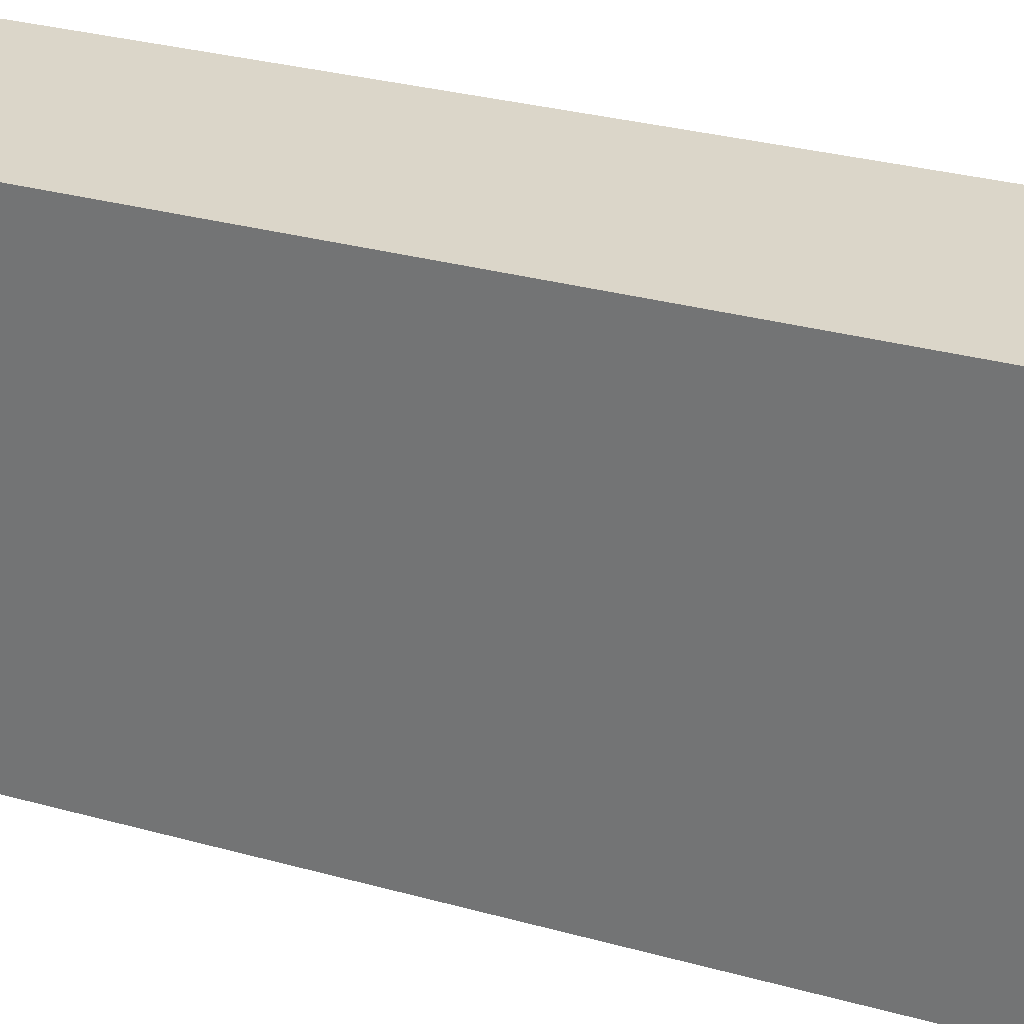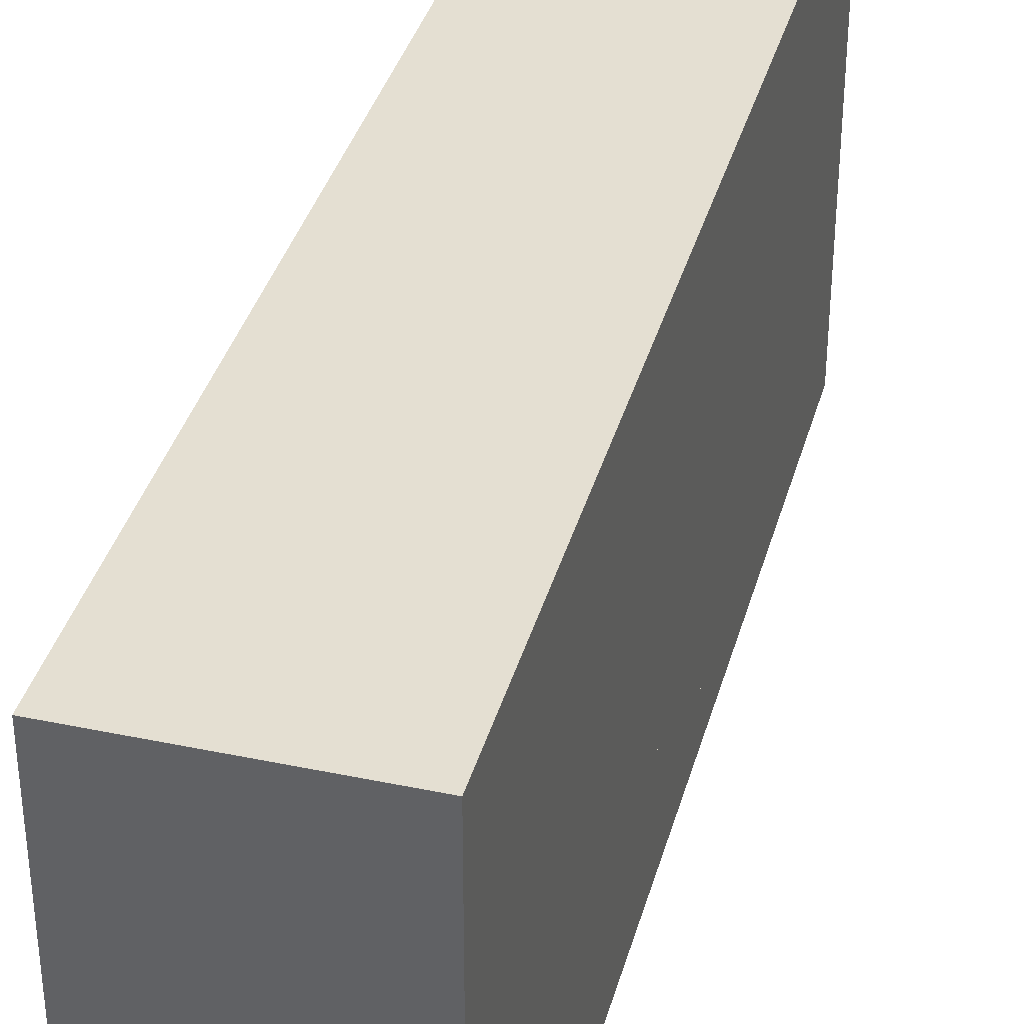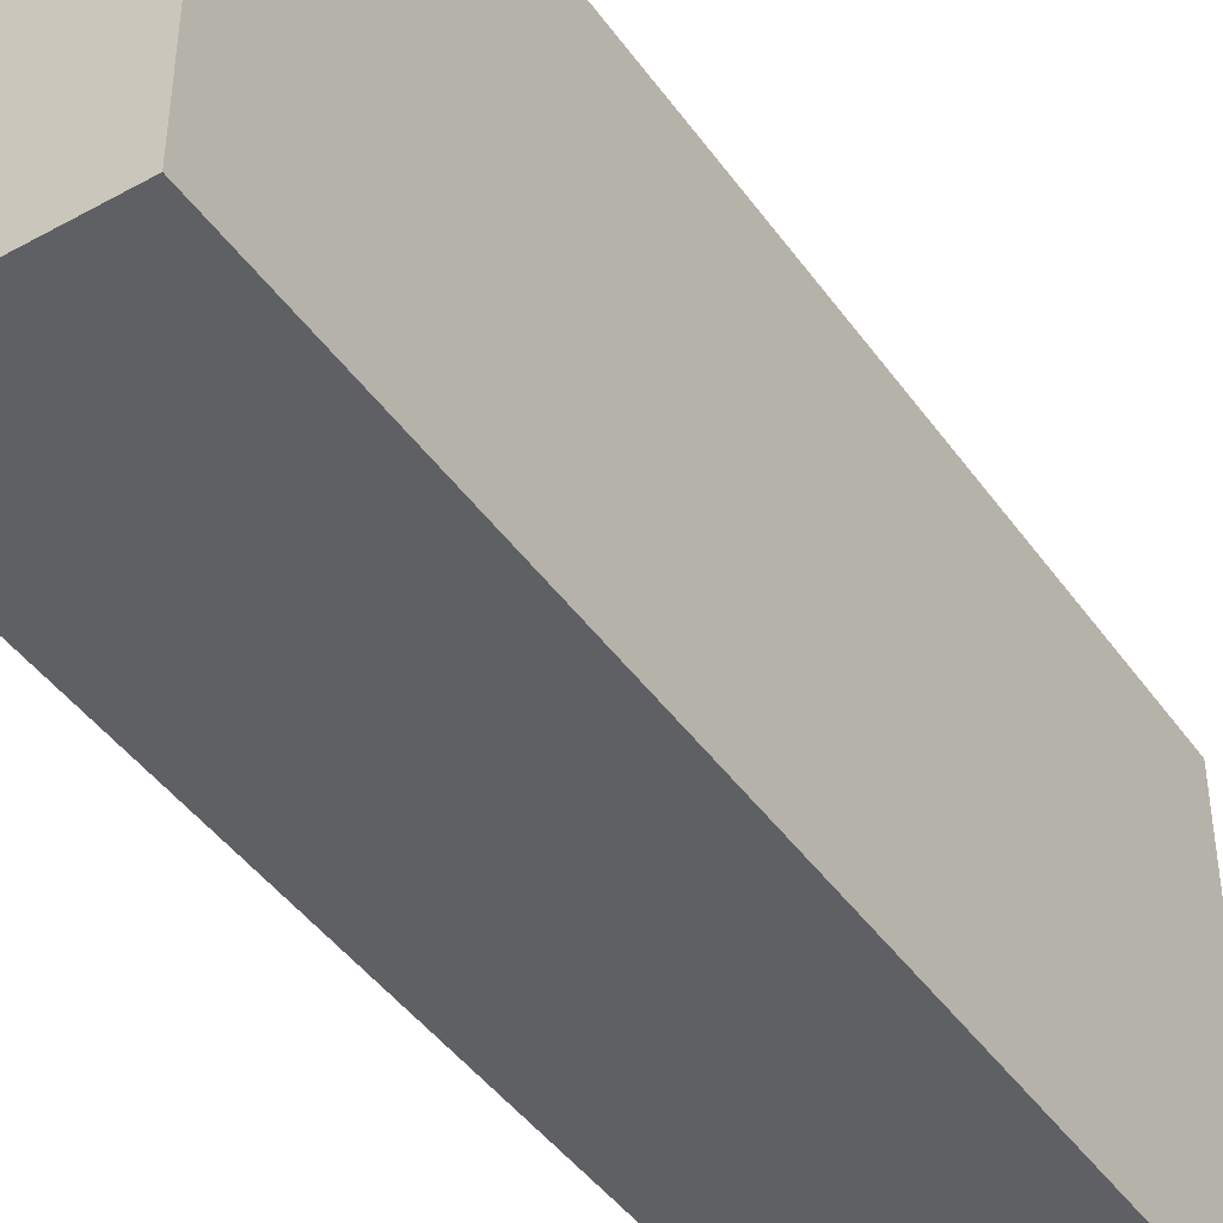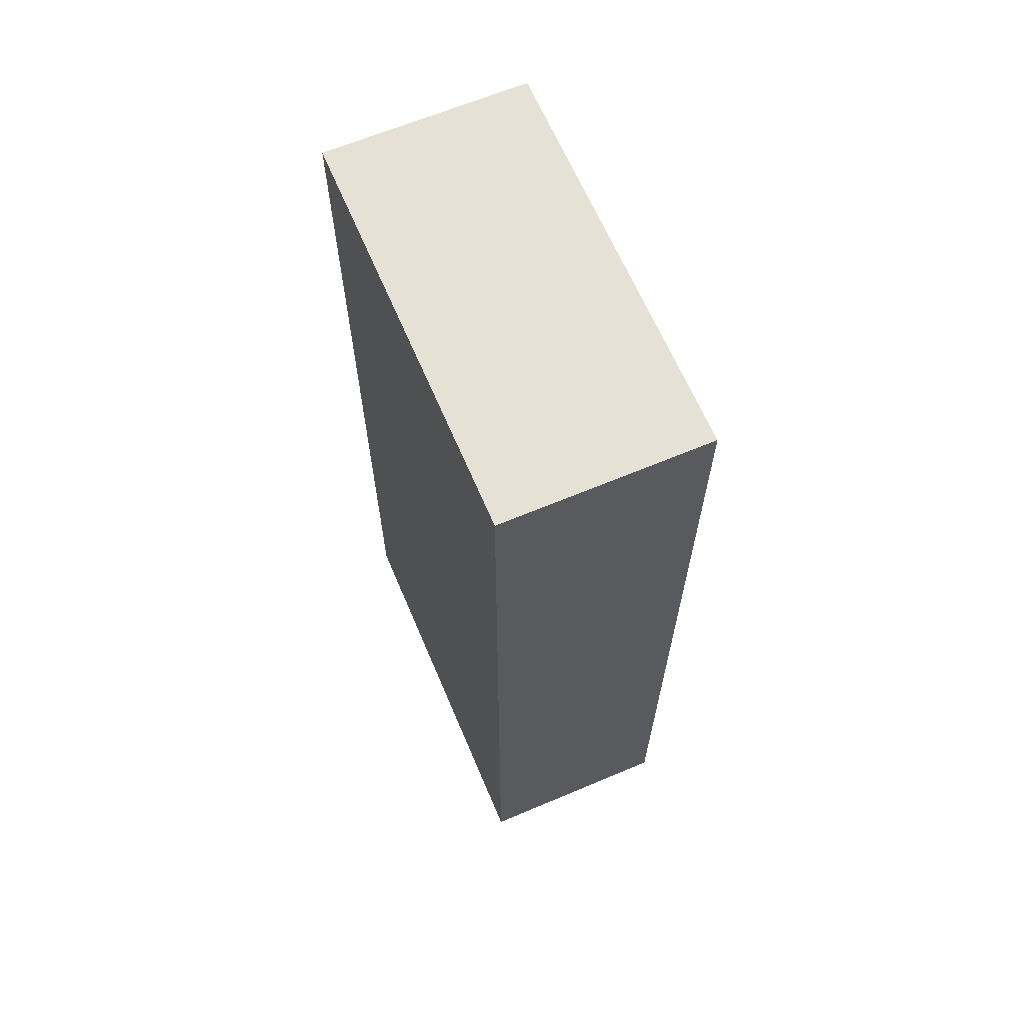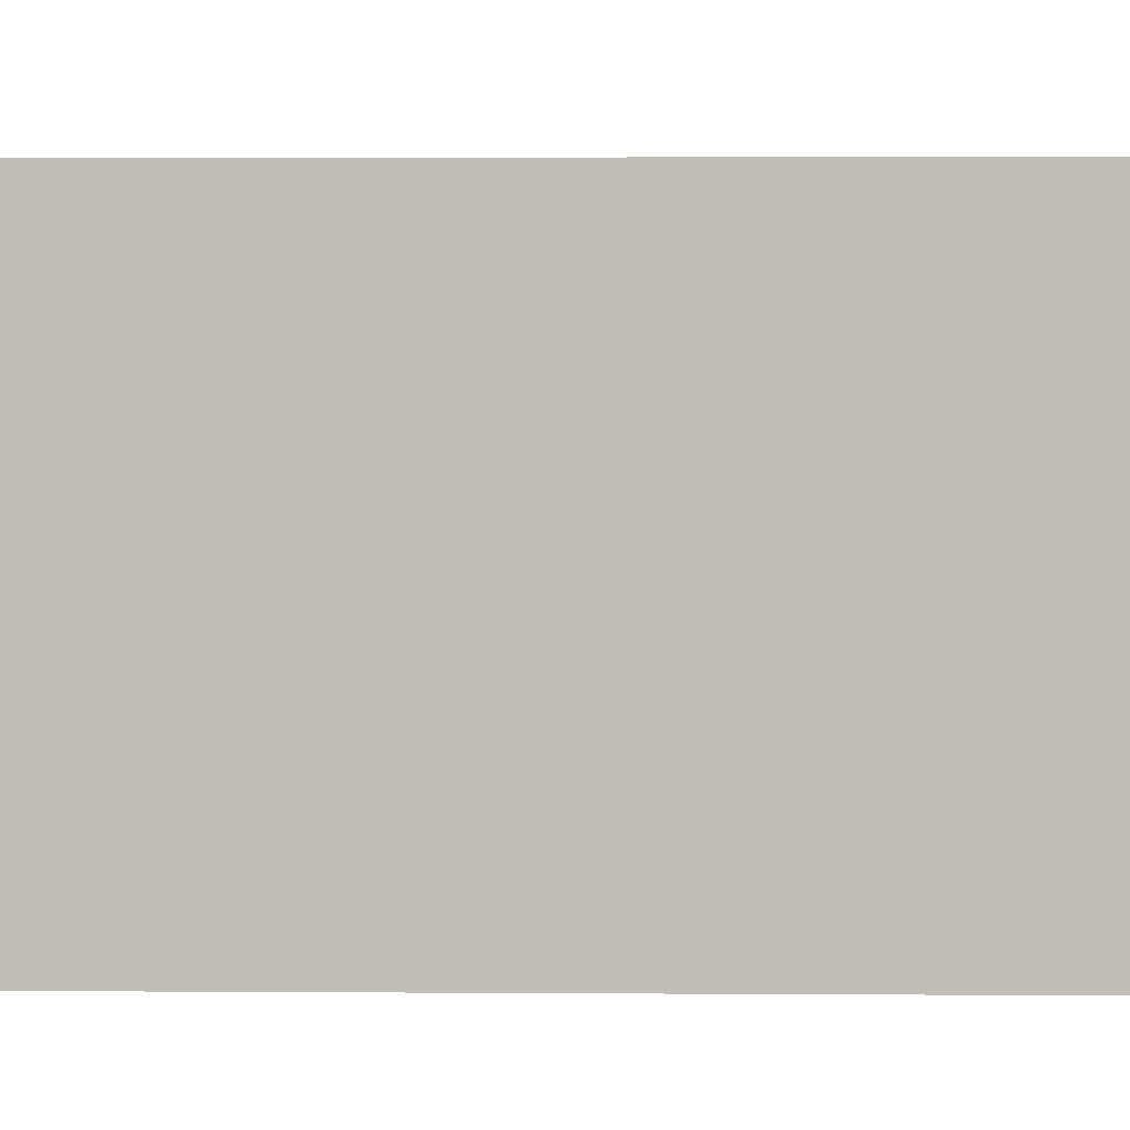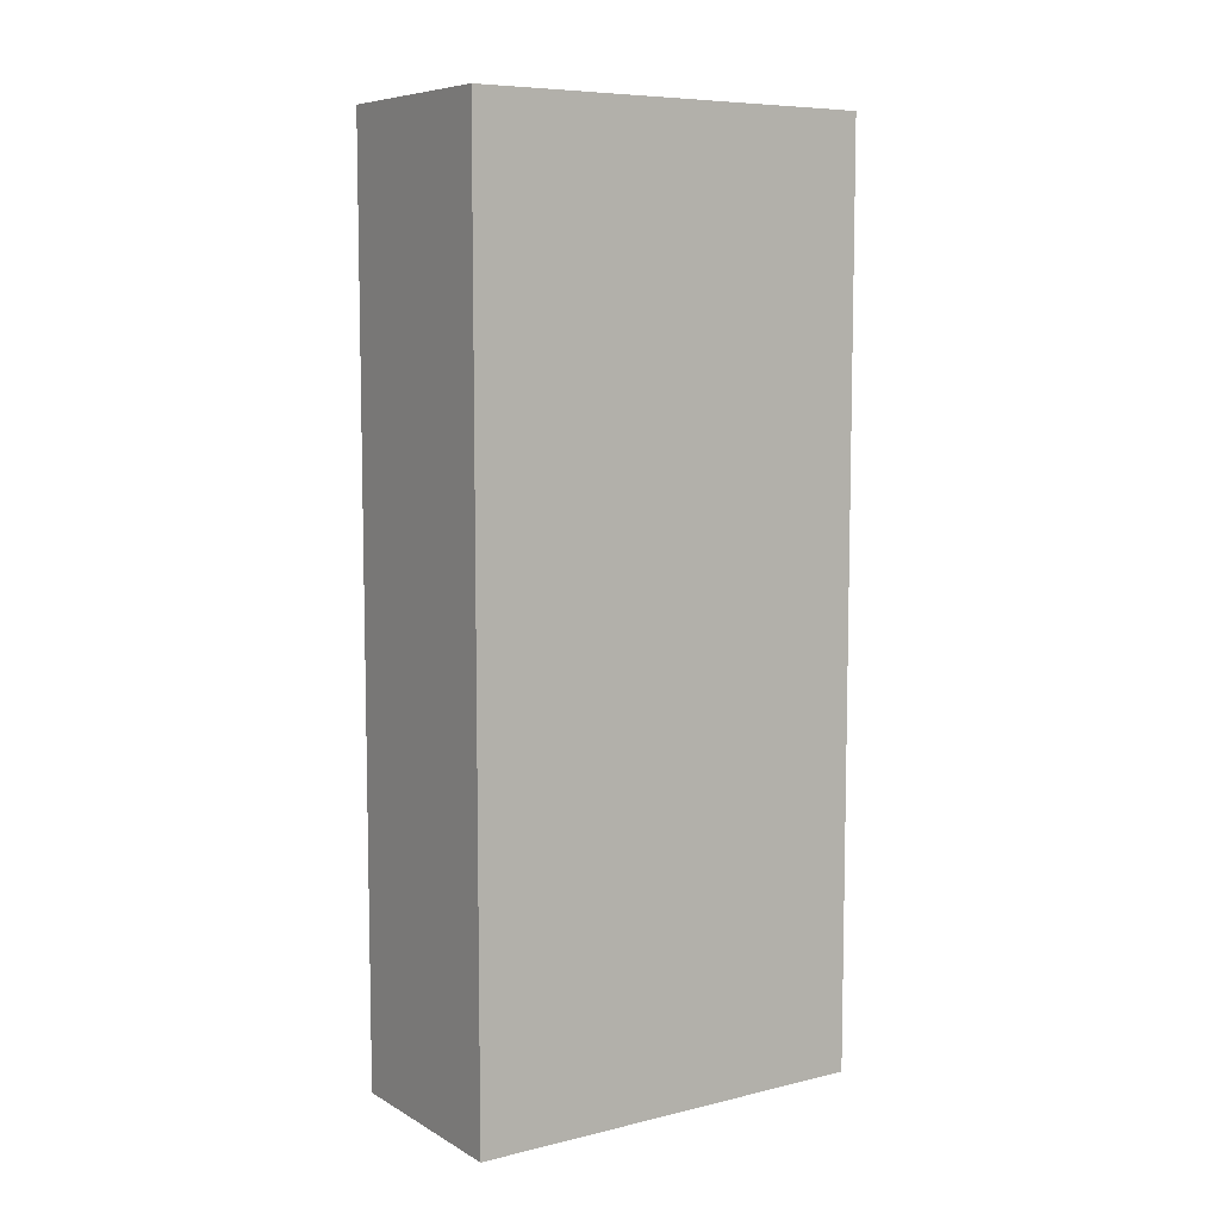
<metadata>
{"format":"obj","ext":"obj","renderer":"f3d","projection":"perspective","resolution":1024,"background":"white","views":[{"elev":30.1,"azim":-67.9,"up":"+Y"},{"elev":37.1,"azim":15.1,"up":"+Y"},{"elev":-44.1,"azim":32.9,"up":"+Y"},{"elev":64.9,"azim":-23.0,"up":"+Z"},{"elev":3.6,"azim":91.4,"up":"+Y"},{"elev":7.7,"azim":56.2,"up":"+Z"}]}
</metadata>
<code>
g Part1
v -30 2 6
v -30 2 24
v -30 1 6
v -30 1 24
v -34 2 24
v -30 2 24
v -34 2 6
v -30 2 6
v -30 2 24
v -34 2 24
v -30 1 24
v -34 1 24
v -34 2 24
v -34 2 6
v -34 1 24
v -34 1 6
v -34 1 6
v -30 1 6
v -34 1 24
v -30 1 24
v -34 2 6
v -30 2 6
v -34 1 6
v -30 1 6
f 1 2 3
f 3 2 4
f 5 6 7
f 7 6 8
f 9 10 11
f 11 10 12
f 13 14 15
f 15 14 16
f 17 18 19
f 19 18 20
f 21 22 23
f 23 22 24
g Part2
v -30 1 6
v -30 1 24
v -30 0 6
v -30 0 24
v -34 1 24
v -30 1 24
v -34 1 6
v -30 1 6
v -30 1 24
v -34 1 24
v -30 0 24
v -34 0 24
v -34 1 24
v -34 1 6
v -34 0 24
v -34 0 6
v -34 0 6
v -30 0 6
v -34 0 24
v -30 0 24
v -34 1 6
v -30 1 6
v -34 0 6
v -30 0 6
f 25 26 27
f 27 26 28
f 29 30 31
f 31 30 32
f 33 34 35
f 35 34 36
f 37 38 39
f 39 38 40
f 41 42 43
f 43 42 44
f 45 46 47
f 47 46 48
g Part3
v -30 7 6
v -30 7 24
v -30 2 6
v -30 2 24
v -34 7 24
v -30 7 24
v -34 7 6
v -30 7 6
v -30 7 24
v -34 7 24
v -30 2 24
v -34 2 24
v -34 7 24
v -34 7 6
v -34 2 24
v -34 2 6
v -34 2 6
v -30 2 6
v -34 2 24
v -30 2 24
v -34 7 6
v -30 7 6
v -34 2 6
v -30 2 6
f 49 50 51
f 51 50 52
f 53 54 55
f 55 54 56
f 57 58 59
f 59 58 60
f 61 62 63
f 63 62 64
f 65 66 67
f 67 66 68
f 69 70 71
f 71 70 72
g Part4
v -30 8 6
v -30 8 24
v -30 7 6
v -30 7 24
v -34 8 24
v -30 8 24
v -34 8 6
v -30 8 6
v -30 8 24
v -34 8 24
v -30 7 24
v -34 7 24
v -34 8 24
v -34 8 6
v -34 7 24
v -34 7 6
v -34 7 6
v -30 7 6
v -34 7 24
v -30 7 24
v -34 8 6
v -30 8 6
v -34 7 6
v -30 7 6
f 73 74 75
f 75 74 76
f 77 78 79
f 79 78 80
f 81 82 83
f 83 82 84
f 85 86 87
f 87 86 88
f 89 90 91
f 91 90 92
f 93 94 95
f 95 94 96

</code>
